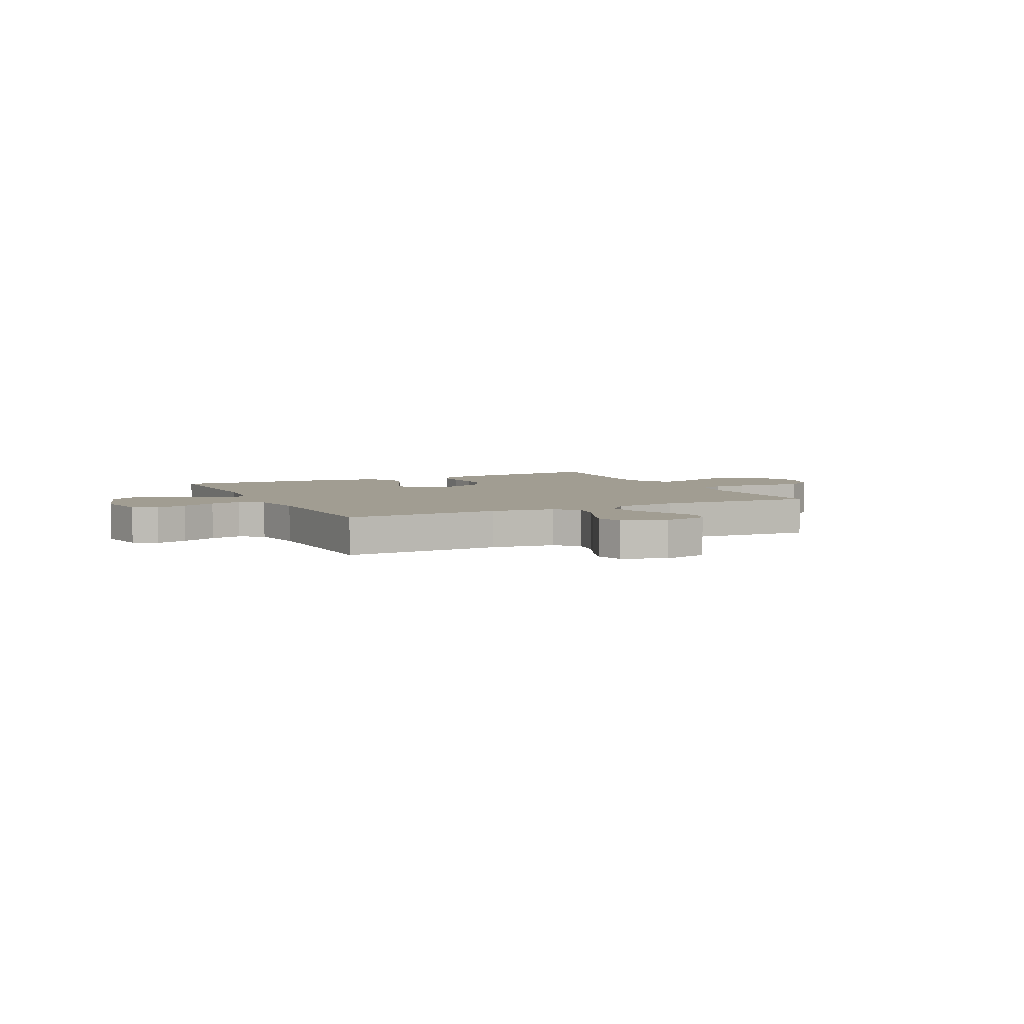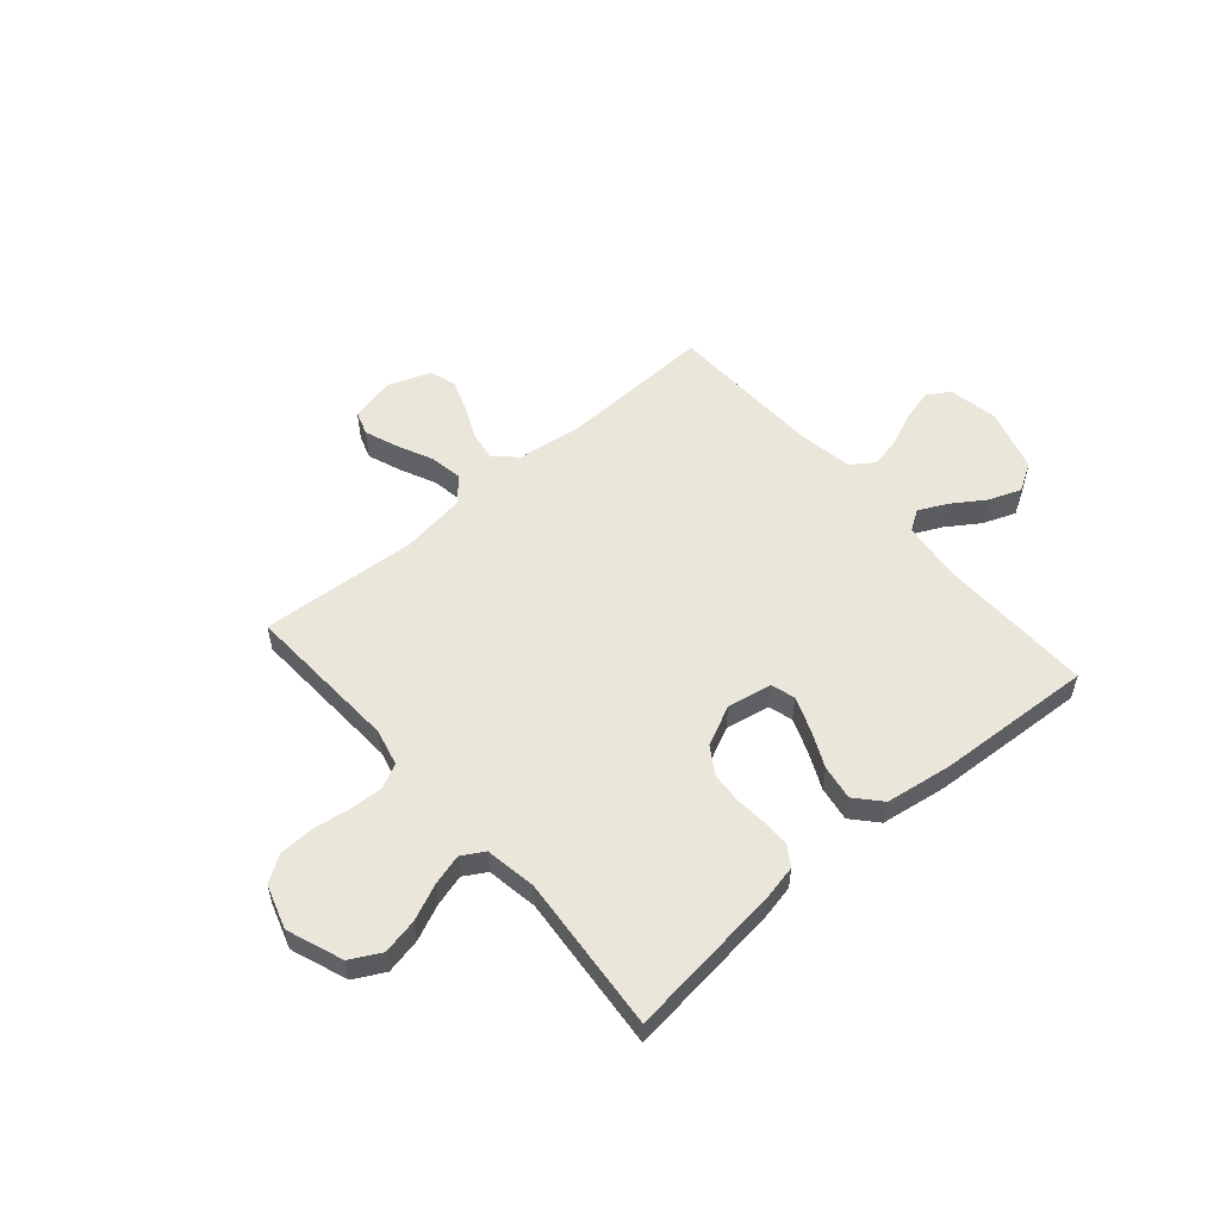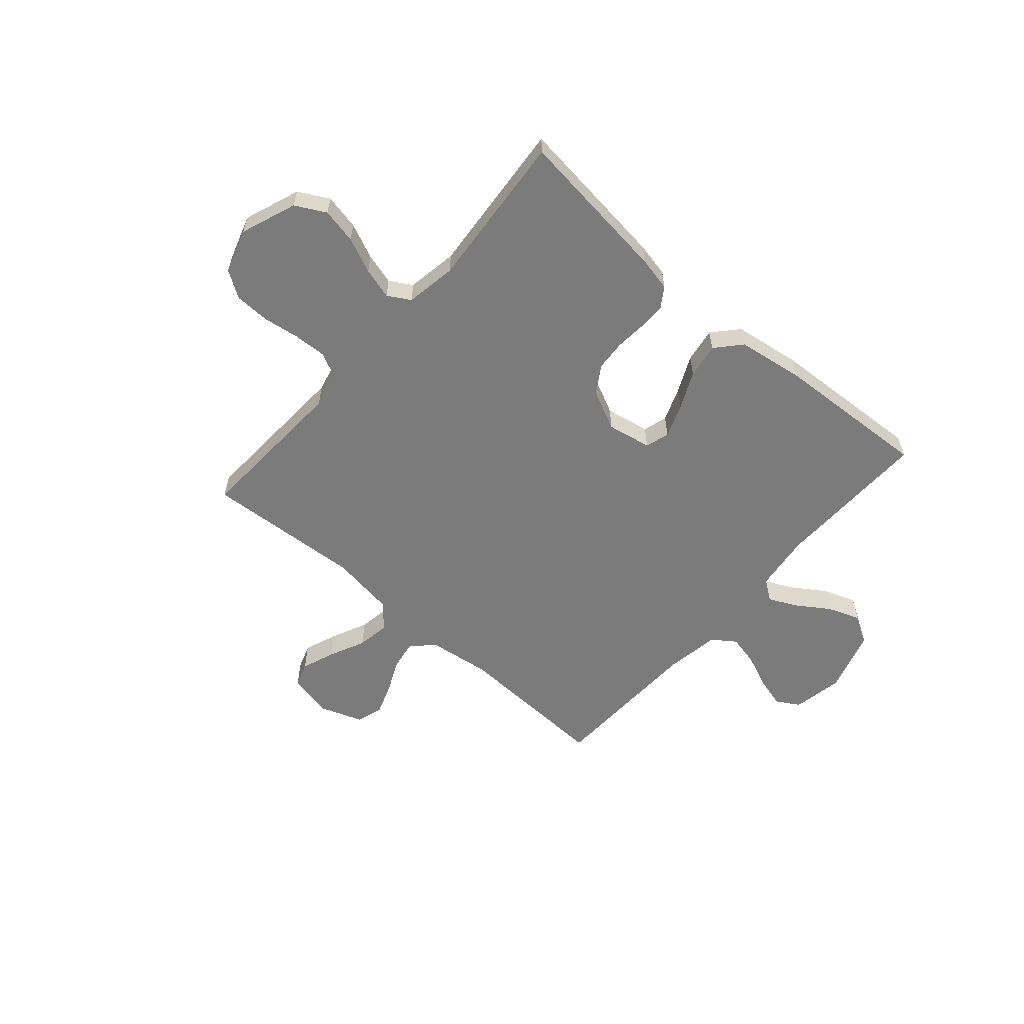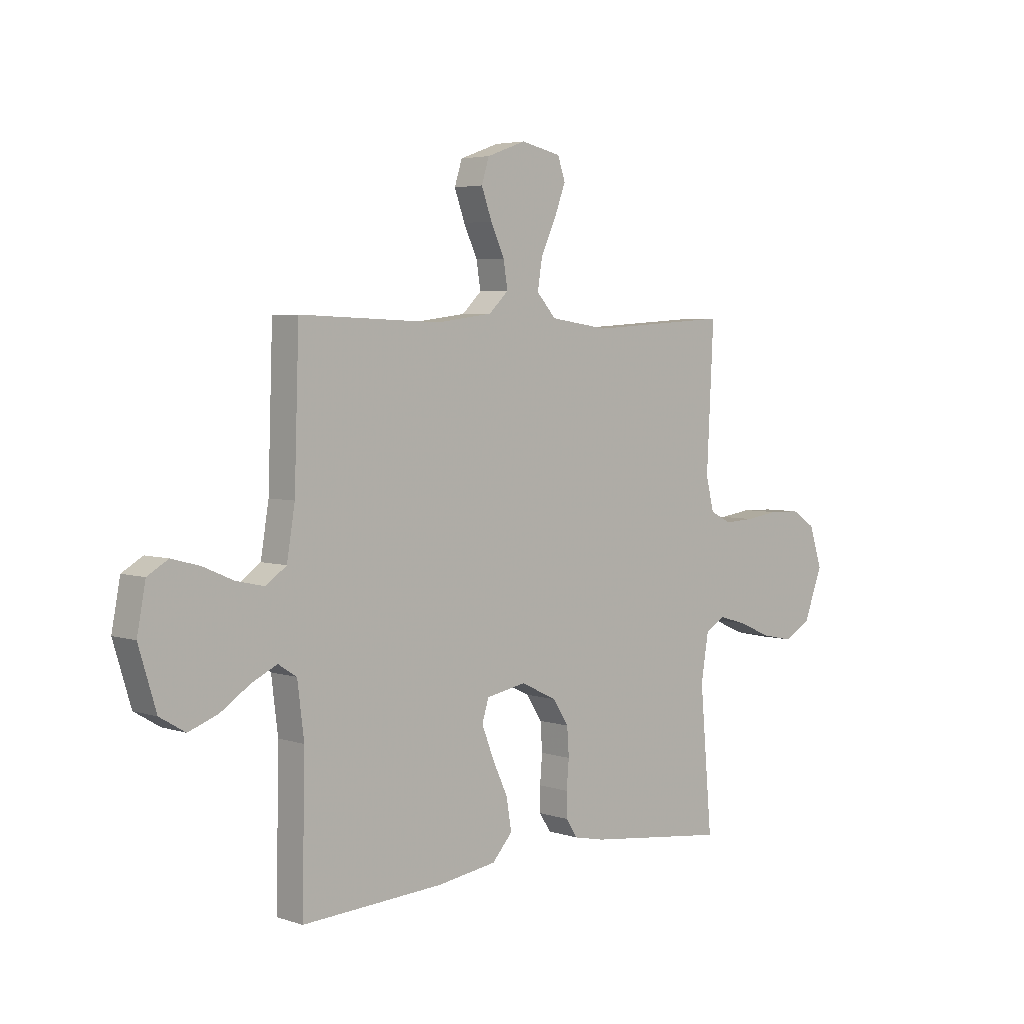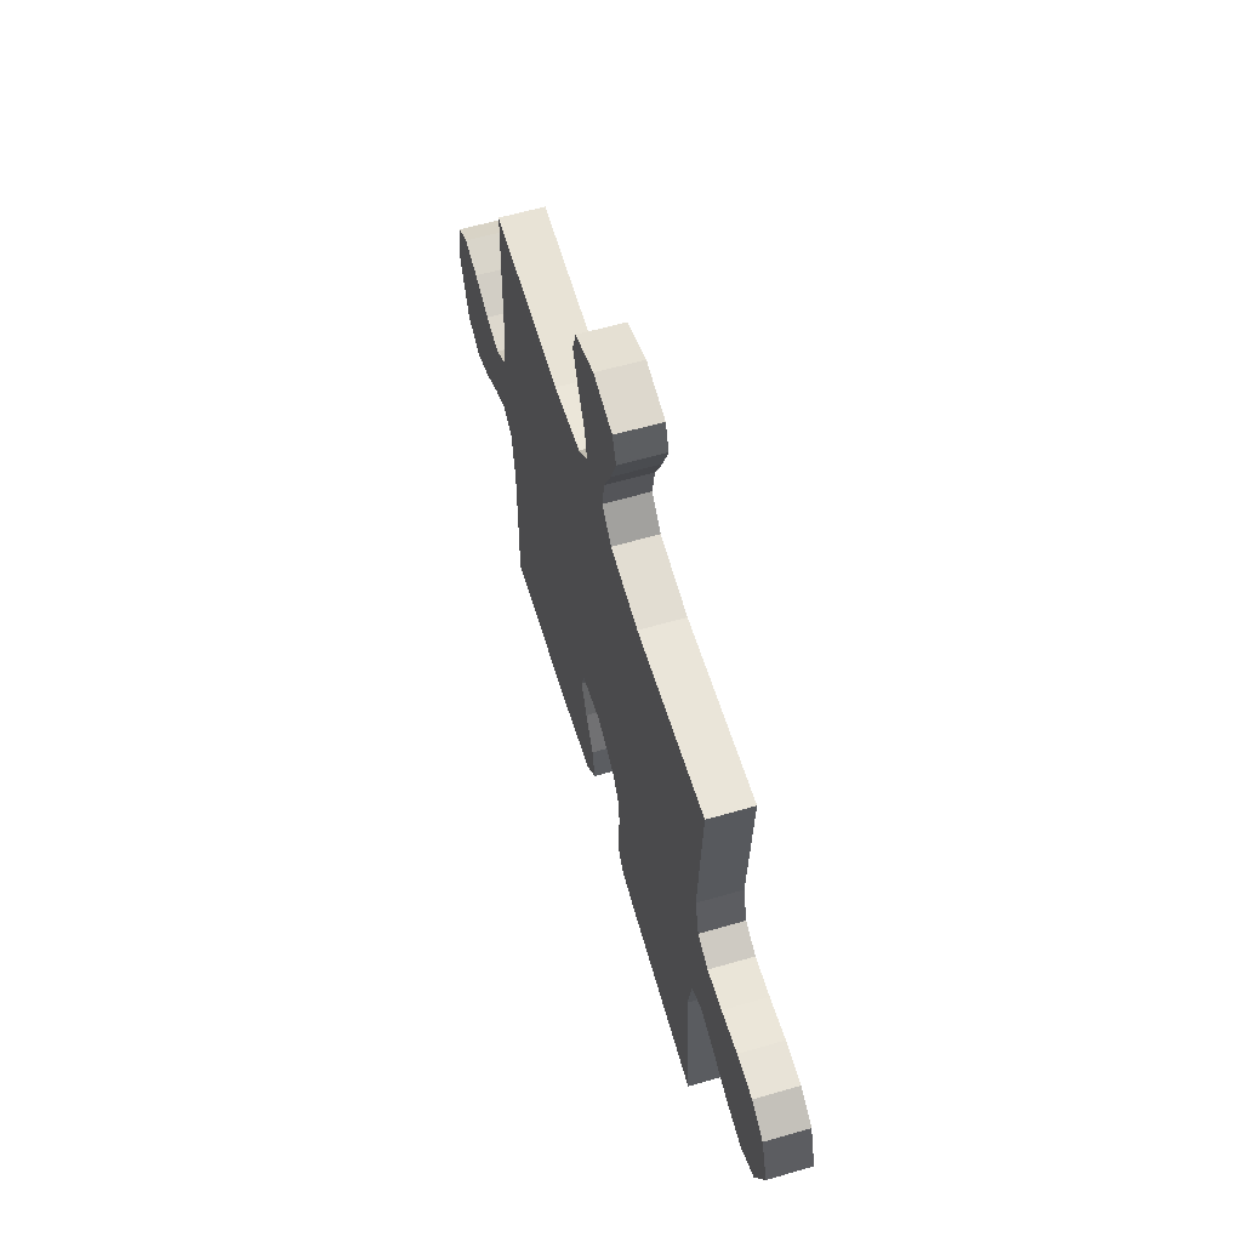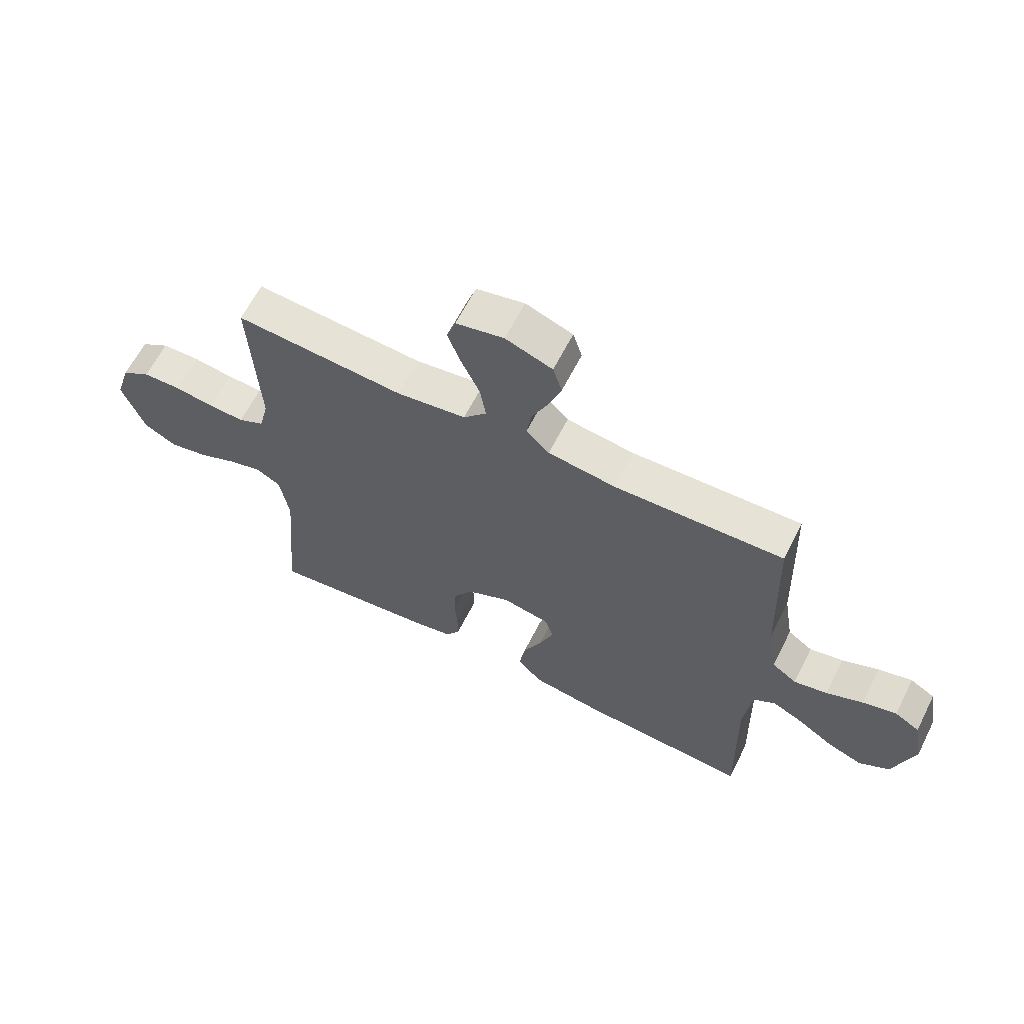
<metadata>
{"format":"obj","ext":"obj","renderer":"f3d","projection":"perspective","resolution":1024,"background":"white","views":[{"elev":4.8,"azim":-26.2,"up":"+Y"},{"elev":54.7,"azim":139.2,"up":"+Y"},{"elev":-58.5,"azim":138.9,"up":"+Y"},{"elev":4.3,"azim":-43.2,"up":"+Z"},{"elev":60.8,"azim":73.5,"up":"+Z"},{"elev":63.2,"azim":-153.2,"up":"+Z"}]}
</metadata>
<code>
v -0.5 0.07 0.5
v -0.2 0.07 0.489
v -0.08 0.07 0.505
v -0.039 0.07 0.545
v -0.048 0.07 0.601
v -0.077 0.07 0.664
v -0.099 0.07 0.725
v -0.083 0.07 0.776
v 0 0.07 0.806
v 0.085 0.07 0.787
v 0.101 0.07 0.74
v 0.077 0.07 0.676
v 0.045 0.07 0.607
v 0.035 0.07 0.544
v 0.076 0.07 0.498
v 0.2 0.07 0.48
v 0.5 0.07 0.5
v 0.485 0.07 0.2
v 0.502 0.07 0.13
v 0.548 0.07 0.107
v 0.612 0.07 0.11
v 0.682 0.07 0.12
v 0.749 0.07 0.118
v 0.8 0.07 0.085
v 0.827 0.07 0
v 0.787 0.07 -0.107
v 0.729 0.07 -0.138
v 0.661 0.07 -0.124
v 0.593 0.07 -0.094
v 0.533 0.07 -0.077
v 0.49 0.07 -0.102
v 0.474 0.07 -0.2
v 0.5 0.07 -0.5
v 0.2 0.07 -0.464
v 0.134 0.07 -0.45
v 0.109 0.07 -0.412
v 0.109 0.07 -0.36
v 0.114 0.07 -0.3
v 0.11 0.07 -0.24
v 0.077 0.07 -0.188
v 0 0.07 -0.151
v -0.085 0.07 -0.167
v -0.099 0.07 -0.213
v -0.074 0.07 -0.278
v -0.041 0.07 -0.349
v -0.03 0.07 -0.416
v -0.073 0.07 -0.464
v -0.2 0.07 -0.483
v -0.5 0.07 -0.5
v -0.494 0.07 -0.2
v -0.508 0.07 -0.088
v -0.547 0.07 -0.063
v -0.601 0.07 -0.089
v -0.664 0.07 -0.131
v -0.726 0.07 -0.154
v -0.78 0.07 -0.122
v -0.817 0.07 0
v -0.799 0.07 0.096
v -0.755 0.07 0.122
v -0.695 0.07 0.106
v -0.63 0.07 0.078
v -0.571 0.07 0.065
v -0.527 0.07 0.096
v -0.51 0.07 0.2
v -0.5 0 0.5
v -0.2 0 0.489
v -0.08 0 0.505
v -0.039 0 0.545
v -0.048 0 0.601
v -0.077 0 0.664
v -0.099 0 0.725
v -0.083 0 0.776
v 0 0 0.806
v 0.085 0 0.787
v 0.101 0 0.74
v 0.077 0 0.676
v 0.045 0 0.607
v 0.035 0 0.544
v 0.076 0 0.498
v 0.2 0 0.48
v 0.5 0 0.5
v 0.485 0 0.2
v 0.502 0 0.13
v 0.548 0 0.107
v 0.612 0 0.11
v 0.682 0 0.12
v 0.749 0 0.118
v 0.8 0 0.085
v 0.827 0 0
v 0.787 0 -0.107
v 0.729 0 -0.138
v 0.661 0 -0.124
v 0.593 0 -0.094
v 0.533 0 -0.077
v 0.49 0 -0.102
v 0.474 0 -0.2
v 0.5 0 -0.5
v 0.2 0 -0.464
v 0.134 0 -0.45
v 0.109 0 -0.412
v 0.109 0 -0.36
v 0.114 0 -0.3
v 0.11 0 -0.24
v 0.077 0 -0.188
v 0 0 -0.151
v -0.085 0 -0.167
v -0.099 0 -0.213
v -0.074 0 -0.278
v -0.041 0 -0.349
v -0.03 0 -0.416
v -0.073 0 -0.464
v -0.2 0 -0.483
v -0.5 0 -0.5
v -0.494 0 -0.2
v -0.508 0 -0.088
v -0.547 0 -0.063
v -0.601 0 -0.089
v -0.664 0 -0.131
v -0.726 0 -0.154
v -0.78 0 -0.122
v -0.817 0 0
v -0.799 0 0.096
v -0.755 0 0.122
v -0.695 0 0.106
v -0.63 0 0.078
v -0.571 0 0.065
v -0.527 0 0.096
v -0.51 0 0.2
f 58 59 60 61
f 58 61 62
f 57 58 62
f 56 57 62
f 53 54 55 56
f 52 53 56 62
f 51 52 62 63
f 47 48 49 50
f 44 45 46 47
f 43 44 47 50
f 42 43 50 51
f 35 36 37 38
f 35 38 39
f 32 33 34 35
f 31 32 35 39
f 30 31 39 40
f 26 27 28 29
f 26 29 30
f 25 26 30
f 21 22 23 24
f 20 21 24 25
f 16 17 18
f 15 16 18 19
f 10 11 12 13
f 8 9 10 13
f 8 13 14
f 5 6 7 8
f 5 8 14
f 4 5 14 15
f 64 1 2
f 64 2 3
f 63 64 3
f 41 42 51 63
f 41 63 3
f 20 25 30 40
f 19 20 40 41
f 15 19 41
f 3 4 15 41
f 125 124 123 122
f 126 125 122
f 126 122 121
f 126 121 120
f 120 119 118 117
f 126 120 117 116
f 127 126 116 115
f 114 113 112 111
f 111 110 109 108
f 114 111 108 107
f 115 114 107 106
f 102 101 100 99
f 103 102 99
f 99 98 97 96
f 103 99 96 95
f 104 103 95 94
f 93 92 91 90
f 94 93 90
f 94 90 89
f 88 87 86 85
f 89 88 85 84
f 82 81 80
f 83 82 80 79
f 77 76 75 74
f 77 74 73 72
f 78 77 72
f 72 71 70 69
f 78 72 69
f 79 78 69 68
f 66 65 128
f 67 66 128
f 67 128 127
f 127 115 106 105
f 67 127 105
f 104 94 89 84
f 105 104 84 83
f 105 83 79
f 105 79 68 67
f 1 65 66 2
f 2 66 67 3
f 3 67 68 4
f 4 68 69 5
f 5 69 70 6
f 6 70 71 7
f 7 71 72 8
f 8 72 73 9
f 9 73 74 10
f 10 74 75 11
f 11 75 76 12
f 12 76 77 13
f 13 77 78 14
f 14 78 79 15
f 15 79 80 16
f 16 80 81 17
f 17 81 82 18
f 18 82 83 19
f 19 83 84 20
f 20 84 85 21
f 21 85 86 22
f 22 86 87 23
f 23 87 88 24
f 24 88 89 25
f 25 89 90 26
f 26 90 91 27
f 27 91 92 28
f 28 92 93 29
f 29 93 94 30
f 30 94 95 31
f 31 95 96 32
f 32 96 97 33
f 33 97 98 34
f 34 98 99 35
f 35 99 100 36
f 36 100 101 37
f 37 101 102 38
f 38 102 103 39
f 39 103 104 40
f 40 104 105 41
f 41 105 106 42
f 42 106 107 43
f 43 107 108 44
f 44 108 109 45
f 45 109 110 46
f 46 110 111 47
f 47 111 112 48
f 48 112 113 49
f 49 113 114 50
f 50 114 115 51
f 51 115 116 52
f 52 116 117 53
f 53 117 118 54
f 54 118 119 55
f 55 119 120 56
f 56 120 121 57
f 57 121 122 58
f 58 122 123 59
f 59 123 124 60
f 60 124 125 61
f 61 125 126 62
f 62 126 127 63
f 63 127 128 64
f 64 128 65 1

</code>
